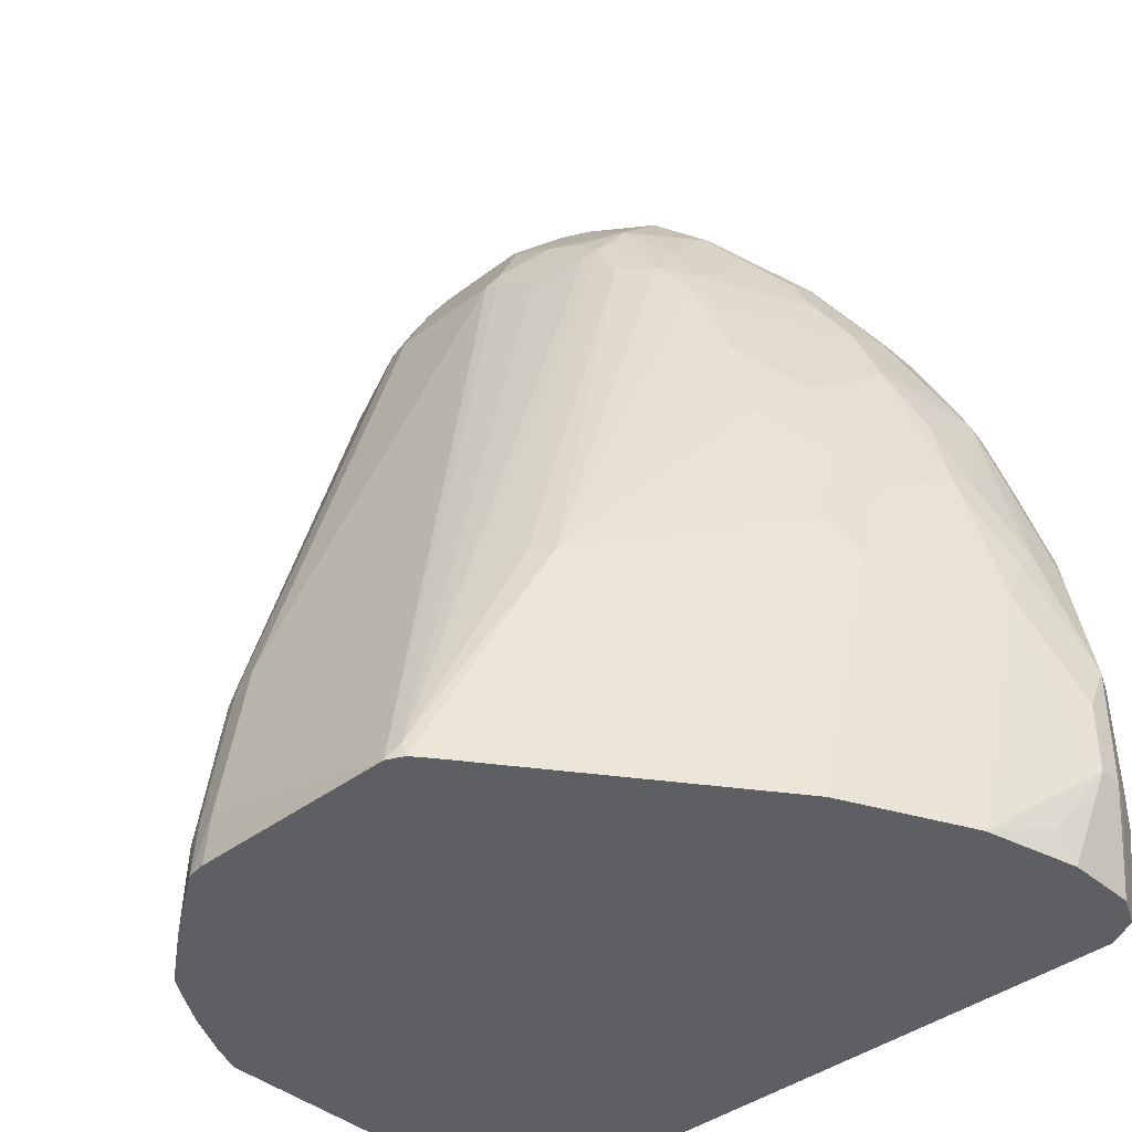
<metadata>
{"format":"obj","ext":"obj","renderer":"f3d","projection":"perspective","resolution":1024,"background":"white","views":[{"elev":-39.8,"azim":-136.6,"up":"+Z"}]}
</metadata>
<code>
v -0.3605 -0.3405 0.3605
v -0.3471 -0.3671 0.3672
v -0.3304 -0.3705 0.4507
v -0.3404 -0.3405 0.4606
v -0.3404 -0.3004 0.4606
v -0.3404 -0.2804 0.4406
v -0.3605 -0.3204 0.3205
v -0.3605 -0.3405 0.2604
v -0.3404 -0.3805 0.3005
v -0.3337 -0.3738 0.4139
v -0.3337 -0.3938 0.2938
v -0.3204 -0.4005 0.3005
v -0.3004 -0.3805 0.4807
v -0.3104 -0.3705 0.5107
v -0.3071 -0.3671 0.5274
v -0.3304 -0.3505 0.4907
v -0.3371 -0.3371 0.4774
v -0.3171 -0.3171 0.5574
v -0.3154 -0.2979 0.5607
v -0.3204 -0.2603 0.5207
v -0.3404 -0.2603 0.4006
v -0.3204 -0.2403 0.5007
v -0.3605 -0.3204 0.2604
v -0.3404 -0.3605 0.1778
v -0.3538 -0.3538 0.2537
v -0.3404 -0.3805 0.2604
v -0.3337 -0.3938 0.2537
v -0.3204 -0.4005 0.2604
v -0.04002 -0.4005 0.3005
v -0.2803 -0.3805 0.5207
v -0.2703 -0.3505 0.6509
v -0.2903 -0.3505 0.6108
v -0.3104 -0.3304 0.5707
v -0.3004 -0.3004 0.6208
v -0.3004 -0.2403 0.5807
v -0.3154 -0.2378 0.5207
v -0.3204 -0.2203 0.4206
v -0.3271 -0.2336 0.4006
v -0.3129 -0.2053 0.1778
v -0.3204 -0.2203 0.1778
v -0.3071 -0.2136 0.5007
v -0.3404 -0.2804 0.2003
v -0.3404 -0.3004 0.1778
v -0.3317 -0.378 0.1778
v -0.3271 -0.3872 0.1778
v -0.3179 -0.3918 0.1778
v -0.3054 -0.398 0.1778
v -0.3004 -0.4005 0.1778
v 0.0801 -0.4005 0.2604
v 0.2403 -0.3605 0.5207
v -0.06006 -0.3605 0.6208
v -0.2403 -0.3805 0.5207
v -0.2403 -0.3605 0.6408
v -0.2603 -0.3605 0.6208
v -0.2203 -0.3405 0.7009
v -0.2503 -0.3304 0.7109
v -0.2903 -0.3304 0.6308
v -0.287 -0.307 0.6475
v -0.2937 -0.2937 0.6341
v -0.2803 -0.2403 0.6408
v -0.2953 -0.2779 0.6208
v -0.2753 -0.2178 0.6408
v -0.3071 -0.1936 0.4206
v -0.2937 -0.1668 0.4006
v -0.2937 -0.1668 0.1778
v -0.267 -0.1936 0.6208
v -0.267 -0.1535 0.5207
v -0.287 -0.1735 0.4807
v 0.2203 -0.4005 0.1778
v 0.1402 -0.4005 0.2403
v 0.2803 -0.3605 0.5007
v 0.2603 -0.3405 0.6608
v 0.2803 -0.3805 0.3405
v 0.2002 -0.3405 0.6809
v -0.2002 -0.3605 0.6408
v -0.0801 -0.3204 0.781
v -0.1802 -0.3204 0.761
v -0.2102 -0.3104 0.771
v -0.2069 -0.287 0.7877
v -0.2469 -0.307 0.7276
v -0.2603 -0.3004 0.7009
v -0.2737 -0.2336 0.6542
v -0.2603 -0.2603 0.7009
v -0.2603 -0.2203 0.6809
v -0.2469 -0.1936 0.6809
v -0.2536 -0.2136 0.6943
v -0.2503 -0.2053 0.6909
v -0.287 -0.1535 0.4006
v -0.2737 -0.1268 0.1803
v -0.2737 -0.1268 0.1778
v -0.227 -0.1735 0.7009
v -0.227 -0.1335 0.6208
v -0.2469 -0.1535 0.6008
v -0.227 -0.1135 0.5607
v -0.267 -0.1335 0.4406
v 0.2403 -0.3996 0.1778
v 0.2403 -0.4005 0.1803
v 0.1802 -0.4005 0.2203
v 0.3004 -0.3605 0.4807
v 0.2803 -0.3405 0.6408
v 0.2829 -0.3355 0.6608
v 0.2203 -0.3204 0.761
v 0.2203 -0.4005 0.2003
v 0.3004 -0.3805 0.2804
v 0.3204 -0.3605 0.4606
v 0.04002 -0.3405 0.7009
v -0.04002 -0.3204 0.781
v 0 -0.3004 0.8411
v -0.1001 -0.3004 0.8211
v -0.1068 -0.287 0.8478
v -0.1869 -0.307 0.7877
v -0.1101 -0.2704 0.8712
v -0.1869 -0.287 0.8077
v -0.2069 -0.2269 0.7877
v -0.2236 -0.2837 0.7643
v -0.1469 -0.267 0.8478
v -0.2469 -0.267 0.7276
v -0.2536 -0.2537 0.7143
v -0.2453 -0.2028 0.7009
v -0.2353 -0.1978 0.721
v -0.2303 -0.1953 0.7309
v -0.2136 -0.2136 0.7744
v -0.2102 -0.1953 0.771
v -0.1469 0.02669 0.3806
v -0.1064 0.09949 0.1778
v -0.267 -0.1135 0.1803
v -0.267 -0.1135 0.1778
v -0.1702 -0.1152 0.7509
v -0.1869 -0.1135 0.7009
v -0.2069 -0.1135 0.6408
v 0.2428 -0.3993 0.1778
v 0.3104 -0.3755 0.2704
v 0.3029 -0.3355 0.6208
v 0.2853 -0.3304 0.6709
v 0.2654 -0.3104 0.7509
v 0.2628 -0.3154 0.741
v 0.2428 -0.3154 0.761
v 0.227 -0.3137 0.7744
v 0.1602 -0.3004 0.8411
v 0.3137 -0.3738 0.2804
v 0.3337 -0.3538 0.4606
v 0.3229 -0.3555 0.4807
v 0.006634 -0.2737 0.8945
v 0 -0.2804 0.8811
v -0.006634 -0.287 0.8678
v -0.006634 -0.267 0.9079
v -0.05004 -0.2503 0.9112
v -0.09012 -0.2503 0.8912
v -0.1469 -0.1668 0.8478
v -0.1936 -0.1936 0.7944
v -0.2253 -0.2628 0.761
v -0.1068 -0.2269 0.8878
v -0.1902 -0.1752 0.791
v -0.1301 0.03501 0.3906
v -0.09012 0.1151 0.1903
v -0.09457 0.1142 0.1778
v -0.1869 -0.09348 0.6408
v -0.1702 -0.1052 0.7309
v -0.1602 -0.09266 0.721
v -0.1469 -0.09348 0.761
v -0.1201 -0.07264 0.761
v -0.1502 -0.1452 0.8311
v -0.1502 -0.1152 0.791
v 0.2528 -0.3943 0.1778
v 0.3071 -0.3671 0.2403
v 0.3304 -0.3555 0.2904
v 0.267 -0.3872 0.1803
v 0.2903 -0.3755 0.2104
v 0.3137 -0.3338 0.6008
v 0.3154 -0.3304 0.6108
v 0.2953 -0.3304 0.6509
v 0.2953 -0.3104 0.6909
v 0.2879 -0.3004 0.721
v 0.2678 -0.2804 0.781
v 0.2553 -0.2904 0.791
v 0.2253 -0.2904 0.8311
v 0.2453 -0.3104 0.771
v 0.2228 -0.2954 0.8211
v 0.2069 -0.2937 0.8344
v 0.2002 -0.3004 0.8211
v 0.1668 -0.2937 0.8544
v 0.1268 -0.2737 0.8945
v 0.3337 -0.3538 0.3005
v 0.3354 -0.3505 0.4707
v 0.0734 -0.267 0.9079
v -0.01334 -0.2537 0.9145
v -0.01997 -0.2403 0.9212
v -0.04002 -0.2203 0.9212
v -0.06669 -0.2269 0.9079
v -0.1268 -0.1668 0.8678
v -0.1101 -0.1352 0.8712
v -0.1535 -0.1535 0.8344
v -0.09344 -0.2136 0.8945
v -0.1068 -0.2069 0.8878
v -0.1001 -0.07264 0.801
v -0.0801 0.1214 0.1778
v -0.09012 -0.06512 0.791
v -0.05004 -0.0451 0.771
v -0.009951 -0.0451 0.8111
v -0.1101 -0.09517 0.8311
v -0.1101 -0.08515 0.8111
v 0.2661 -0.3863 0.1778
v 0.3304 -0.3455 0.2704
v 0.3354 -0.343 0.2804
v 0.2903 -0.3655 0.1903
v 0.2678 -0.3842 0.1778
v 0.3354 -0.3304 0.5307
v 0.3204 -0.3204 0.6008
v 0.3154 -0.2904 0.6509
v 0.2953 -0.2904 0.7109
v 0.2753 -0.2704 0.771
v 0.2553 -0.2503 0.8111
v 0.2478 -0.2603 0.8211
v 0.2353 -0.2704 0.8311
v 0.227 -0.2603 0.8478
v 0.2203 -0.2804 0.8411
v 0.1852 -0.2704 0.8712
v 0.1452 -0.2704 0.8912
v 0.1852 -0.2904 0.8511
v 0.1535 -0.287 0.8678
v 0.08673 -0.2537 0.9145
v 0.3404 -0.3405 0.3005
v 0.3555 -0.3104 0.4507
v 0.0801 -0.2403 0.9212
v 0.01997 -0.1602 0.9212
v -0.04002 -0.1978 0.9162
v -0.06006 -0.1377 0.8962
v -0.06006 -0.1602 0.9012
v -0.0734 -0.1535 0.8945
v -0.09344 -0.1936 0.8945
v -0.1135 -0.1535 0.8744
v -0.07008 -0.1352 0.8912
v -0.05004 -0.1152 0.8912
v -0.0801 -0.07264 0.8211
v 0.1201 0.08008 0.3806
v 0.1001 0.1201 0.2203
v 0.1038 0.1214 0.1778
v 0 -0.04009 0.801
v -0.05004 -0.06512 0.8311
v -0.01997 -0.05261 0.8211
v -0.009951 -0.06512 0.8511
v 0 -0.07345 0.8678
v 0 -0.04673 0.8144
v -0.04002 -0.07345 0.8478
v -0.09012 -0.08515 0.8311
v 0.3137 -0.3471 0.227
v 0.3404 -0.3204 0.2804
v 0.3204 -0.3405 0.2403
v 0.2941 -0.3436 0.1778
v 0.3404 -0.3204 0.5207
v 0.3404 -0.3004 0.5408
v 0.3204 -0.2804 0.6408
v 0.3004 -0.2804 0.7009
v 0.2953 -0.2503 0.7309
v 0.2737 -0.2603 0.7744
v 0.2536 -0.2403 0.8144
v 0.2469 -0.2403 0.8277
v 0.2737 -0.2203 0.7744
v 0.1869 -0.2203 0.8878
v 0.1652 -0.2503 0.8912
v 0.2152 -0.2704 0.8511
v 0.227 -0.2003 0.8478
v 0.1426 -0.2603 0.8962
v 0.1026 -0.2403 0.9162
v 0.1051 -0.2503 0.9112
v 0.3605 -0.3004 0.3605
v 0.3605 -0.3004 0.4406
v 0.1001 -0.2203 0.9212
v 0.1227 -0.2203 0.9162
v 0 -0.1577 0.9162
v 0.0801 -0.1602 0.9212
v 0.01997 -0.1468 0.9145
v -0.01997 -0.1068 0.8945
v -0.01997 -0.1202 0.9012
v -0.04002 -0.1177 0.8962
v -0.02999 -0.1052 0.8912
v 0.1402 0.07507 0.3831
v 0.1201 0.1151 0.2229
v 0.1001 -0.04009 0.801
v 0.1201 -0.0451 0.8036
v 0.1201 0.1188 0.1778
v -0.01997 -0.09266 0.8811
v 0 -0.09348 0.8878
v 0.0801 -0.07345 0.8678
v 0.1001 -0.04673 0.8144
v 0.2953 -0.343 0.1803
v 0.2951 -0.34 0.1778
v 0.2991 -0.3217 0.1778
v 0.3004 -0.3204 0.1803
v 0.3404 -0.2804 0.2804
v 0.3004 -0.2178 0.1778
v 0.3404 -0.2804 0.5607
v 0.3204 -0.2403 0.6408
v 0.3004 -0.2003 0.7009
v 0.2803 -0.2203 0.761
v 0.267 -0.2203 0.7877
v 0.2469 -0.1602 0.8077
v 0.2603 -0.1602 0.781
v 0.2536 -0.1602 0.7944
v 0.2069 -0.2003 0.8678
v 0.1802 -0.2003 0.8886
v 0.1702 -0.2103 0.8962
v 0.1735 -0.2203 0.8945
v 0.1627 -0.2403 0.8962
v 0.2102 -0.1702 0.8561
v 0.3605 -0.2603 0.3605
v 0.3605 -0.2804 0.4406
v 0.1001 -0.1802 0.9212
v 0.1301 -0.2103 0.9162
v 0.09012 -0.1502 0.9162
v 0.0801 -0.1468 0.9145
v 0.0801 -0.1068 0.8945
v 0.1502 0.07006 0.3855
v 0.1535 0.07338 0.3672
v 0.1402 0.08008 0.3605
v 0.1301 0.1101 0.2253
v 0.1201 -0.06512 0.8436
v 0.1301 -0.07013 0.8461
v 0.1301 -0.0501 0.806
v 0.1402 0.1051 0.2178
v 0.1239 0.1164 0.1778
v 0.0801 -0.09348 0.8878
v 0.1101 -0.07013 0.8561
v 0.1001 -0.06676 0.8544
v 0.3004 -0.08015 0.1778
v 0.3404 -0.2603 0.5607
v 0.3404 -0.2403 0.5408
v 0.2953 -0.1802 0.7034
v 0.3404 -0.2003 0.5007
v 0.3004 -0.1802 0.6809
v 0.2069 -0.1402 0.8478
v 0.2503 -0.1502 0.7961
v 0.2536 -0.1468 0.7877
v 0.2753 -0.1602 0.7435
v 0.2002 -0.1802 0.8686
v 0.1869 -0.1402 0.8678
v 0.1702 -0.1302 0.8761
v 0.1502 -0.1702 0.8962
v 0.1402 -0.2003 0.9087
v 0.1602 -0.2203 0.9012
v 0.3605 -0.2603 0.4006
v 0.3004 -0.06012 0.2203
v 0.1101 -0.1702 0.9162
v 0.1001 -0.1402 0.9087
v 0.09012 -0.1102 0.8962
v 0.1301 -0.1302 0.8962
v 0.1902 -0.07013 0.786
v 0.2102 -0.07013 0.746
v 0.2136 -0.06676 0.7276
v 0.1936 0.03333 0.4073
v 0.1668 0.06674 0.3539
v 0.1602 -0.08515 0.8436
v 0.1902 -0.09016 0.8261
v 0.1702 -0.07013 0.806
v 0.1502 -0.09016 0.8561
v 0.1902 0.07006 0.1853
v 0.1844 0.07456 0.1778
v 0.1201 -0.1135 0.8878
v 0.1402 -0.1002 0.8686
v 0.1001 -0.08015 0.8686
v 0.2879 -0.05261 0.1778
v 0.2903 -0.0501 0.1903
v 0.2937 -0.1668 0.6876
v 0.2903 -0.1702 0.7059
v 0.2703 -0.1502 0.746
v 0.3337 -0.1869 0.5074
v 0.3204 -0.1402 0.4406
v 0.2102 -0.1302 0.8361
v 0.2002 -0.1202 0.8411
v 0.2303 -0.09016 0.746
v 0.1802 -0.1252 0.8636
v 0.1201 -0.1602 0.9087
v 0.287 -0.0334 0.2136
v 0.2937 -0.04673 0.227
v 0.227 -0.07345 0.7143
v 0.2069 0.02669 0.3939
v 0.2342 0.03588 0.1778
v 0.267 -0.01337 0.1778
v 0.2737 -0.1468 0.7276
v 0.2737 -0.1068 0.6475
v 0.2703 -0.1102 0.6659
v 0.2503 -0.09016 0.6859
v 0.3137 -0.1268 0.4473
v 0.2937 -0.1068 0.5274
v 0.2536 -0.08679 0.6675
v 0.2453 0.01999 0.1778
v 0.267 -0.01337 0.2537
v 0.267 -0.05342 0.474
v 0.2737 -0.06676 0.4873
v 0.2469 -0.07345 0.6542
v 0.227 0.006659 0.3939
v 0.2536 -0.06676 0.6074
v 0.2469 0.006659 0.2737
f 1 2 3
f 225 275 270
f 226 270 227
f 227 275 233
f 227 233 232
f 227 232 229
f 227 229 228
f 227 270 275
f 229 231 230
f 233 275 276
f 225 274 275
f 233 276 244
f 235 277 278
f 235 278 236
f 235 238 279
f 235 279 280
f 235 280 277
f 236 278 281
f 236 281 237
f 238 243 285
f 238 285 279
f 234 245 239
f 225 273 274
f 225 272 273
f 225 311 272
f 215 260 217
f 215 217 261
f 215 261 216
f 215 257 262
f 215 262 300
f 215 300 259
f 216 261 217
f 217 260 218
f 218 220 219
f 218 260 304
f 218 304 263
f 218 263 264
f 218 264 265
f 221 265 264
f 221 264 224
f 222 247 266
f 223 267 250
f 224 264 269
f 224 269 268
f 225 270 226
f 225 271 311
f 239 245 244
f 215 259 260
f 239 244 242
f 239 241 240
f 252 326 293
f 254 293 294
f 254 294 295
f 254 295 258
f 254 258 255
f 256 258 296
f 256 296 257
f 257 296 297
f 257 297 262
f 252 292 326
f 258 295 298
f 258 299 297
f 258 297 296
f 259 300 301
f 259 301 302
f 259 302 303
f 259 303 304
f 259 304 260
f 262 305 300
f 262 297 305
f 258 298 299
f 252 293 254
f 251 292 252
f 251 267 292
f 242 282 276
f 242 276 283
f 242 283 322
f 242 322 284
f 242 284 285
f 242 285 243
f 242 244 282
f 244 276 282
f 246 249 286
f 246 286 287
f 246 287 288
f 246 288 289
f 246 289 248
f 247 290 306
f 247 306 266
f 247 248 289
f 247 289 291
f 247 291 325
f 247 325 290
f 249 287 286
f 250 267 251
f 239 242 241
f 263 304 269
f 213 215 214
f 212 258 256
f 181 219 220
f 181 220 182
f 182 220 218
f 182 218 265
f 182 265 221
f 182 221 185
f 183 204 222
f 183 222 184
f 184 222 266
f 176 178 177
f 184 266 267
f 184 223 207
f 187 224 268
f 187 268 308
f 187 308 271
f 187 271 225
f 187 225 188
f 188 225 226
f 188 226 227
f 188 227 228
f 184 267 223
f 176 179 178
f 176 181 179
f 176 219 181
f 167 205 168
f 169 184 170
f 170 207 250
f 170 250 208
f 170 208 209
f 170 209 172
f 170 184 207
f 172 210 173
f 172 209 210
f 173 210 211
f 173 211 174
f 174 211 212
f 174 212 213
f 174 213 175
f 175 213 214
f 175 214 176
f 176 214 215
f 176 215 216
f 176 216 217
f 176 217 218
f 176 218 219
f 188 228 229
f 213 257 215
f 188 229 230
f 190 194 230
f 203 205 246
f 204 247 222
f 204 246 248
f 204 248 247
f 205 206 249
f 205 249 246
f 207 223 250
f 208 250 209
f 209 250 251
f 203 246 204
f 209 251 252
f 209 254 253
f 209 253 210
f 210 253 254
f 210 254 211
f 211 254 255
f 211 255 212
f 212 256 257
f 212 257 213
f 212 255 258
f 209 252 254
f 200 233 244
f 200 245 234
f 200 244 245
f 190 230 231
f 190 231 191
f 191 231 229
f 191 229 232
f 191 232 233
f 191 233 200
f 195 201 200
f 195 200 234
f 195 234 197
f 196 235 236
f 196 236 237
f 196 199 238
f 196 238 235
f 197 234 239
f 197 239 199
f 197 199 198
f 199 239 240
f 199 240 241
f 199 241 242
f 199 242 243
f 199 243 238
f 188 230 193
f 167 206 205
f 263 269 264
f 266 341 307
f 333 365 370
f 333 370 353
f 336 371 337
f 336 369 371
f 337 346 338
f 337 371 353
f 337 353 355
f 337 355 346
f 338 346 372
f 333 334 365
f 342 362 373
f 342 374 367
f 343 372 346
f 344 346 345
f 346 355 359
f 346 359 358
f 347 354 353
f 347 353 370
f 347 370 348
f 348 370 375
f 342 373 374
f 332 369 368
f 332 353 369
f 332 333 353
f 322 358 359
f 322 359 360
f 322 360 323
f 322 345 346
f 322 346 358
f 323 360 359
f 323 359 355
f 325 361 362
f 325 362 342
f 328 330 363
f 328 363 364
f 328 364 365
f 328 365 334
f 329 366 363
f 329 363 330
f 329 341 342
f 329 342 367
f 329 367 366
f 331 332 368
f 331 368 369
f 331 369 336
f 348 375 349
f 320 351 356
f 349 375 350
f 350 375 376
f 373 388 374
f 374 388 389
f 374 389 384
f 374 384 383
f 375 385 390
f 375 390 376
f 376 391 377
f 376 390 392
f 376 392 391
f 373 387 388
f 377 393 387
f 380 384 389
f 380 389 392
f 380 392 385
f 380 385 382
f 380 382 381
f 387 393 388
f 388 393 391
f 388 391 392
f 388 392 389
f 377 391 393
f 373 377 387
f 373 386 377
f 373 378 386
f 351 376 377
f 351 377 356
f 352 355 353
f 353 371 369
f 356 377 357
f 361 378 362
f 362 378 373
f 363 379 365
f 363 365 364
f 363 366 380
f 363 380 379
f 365 379 380
f 365 380 381
f 365 381 382
f 365 382 370
f 366 367 383
f 366 383 384
f 366 384 380
f 367 374 383
f 370 382 385
f 370 385 375
f 350 376 351
f 266 306 341
f 320 357 321
f 319 354 347
f 280 285 324
f 280 324 317
f 280 317 318
f 280 318 319
f 281 320 321
f 281 316 320
f 284 322 323
f 284 323 324
f 284 324 285
f 279 285 280
f 288 291 289
f 293 326 327
f 293 327 294
f 294 328 298
f 294 298 295
f 294 327 329
f 294 329 330
f 294 330 328
f 297 331 305
f 297 299 332
f 290 325 306
f 278 314 316
f 278 315 314
f 278 316 281
f 266 307 267
f 267 307 326
f 267 326 292
f 268 269 309
f 268 309 308
f 269 304 309
f 271 308 343
f 271 343 310
f 271 310 311
f 272 311 312
f 272 312 273
f 273 275 274
f 273 312 322
f 273 322 283
f 273 283 276
f 273 276 275
f 277 313 314
f 277 314 315
f 277 315 278
f 277 280 319
f 277 319 313
f 297 332 331
f 320 356 357
f 298 333 332
f 298 328 334
f 310 345 312
f 310 312 311
f 310 343 346
f 310 346 344
f 312 345 322
f 313 319 347
f 313 347 348
f 313 348 349
f 313 349 314
f 310 344 345
f 314 350 351
f 314 320 316
f 314 349 350
f 317 324 323
f 317 323 318
f 318 352 353
f 318 353 354
f 318 354 319
f 318 323 355
f 318 355 352
f 314 351 320
f 309 372 343
f 309 339 372
f 308 309 343
f 298 334 333
f 300 335 301
f 300 305 335
f 301 335 336
f 301 336 337
f 301 337 302
f 302 309 303
f 302 337 338
f 302 338 372
f 302 372 339
f 302 339 309
f 303 309 340
f 303 340 304
f 304 340 309
f 305 331 336
f 305 336 335
f 306 325 342
f 306 342 341
f 307 341 329
f 307 329 327
f 307 327 326
f 298 332 299
f 167 202 206
f 385 392 390
f 165 205 203
f 31 55 56
f 31 56 32
f 32 56 57
f 33 57 34
f 34 57 58
f 34 58 59
f 34 59 82
f 34 82 60
f 34 60 62
f 31 53 55
f 34 62 61
f 35 61 62
f 35 62 36
f 36 62 66
f 36 66 41
f 38 63 64
f 38 64 65
f 38 65 39
f 40 43 42
f 41 66 67
f 34 61 35
f 31 54 53
f 30 54 31
f 30 53 54
f 24 206 202
f 24 202 164
f 24 164 131
f 24 131 96
f 24 96 69
f 24 69 48
f 24 48 47
f 24 47 46
f 24 46 45
f 24 45 44
f 24 44 25
f 27 44 45
f 27 45 46
f 27 46 47
f 27 47 48
f 27 48 28
f 29 49 50
f 29 50 51
f 29 51 52
f 30 52 75
f 30 75 53
f 41 67 68
f 24 249 206
f 41 68 88
f 49 70 50
f 62 84 86
f 62 86 87
f 62 87 85
f 63 88 64
f 64 88 126
f 64 126 89
f 64 89 90
f 64 90 65
f 66 85 91
f 62 82 84
f 66 91 92
f 66 93 67
f 67 93 92
f 67 92 94
f 67 94 95
f 67 95 88
f 67 88 68
f 69 96 97
f 70 98 73
f 71 73 99
f 66 92 93
f 62 85 66
f 60 82 62
f 59 84 82
f 50 71 72
f 50 72 51
f 50 70 73
f 50 73 71
f 51 72 74
f 51 74 75
f 51 75 52
f 53 75 107
f 53 107 76
f 53 76 55
f 55 76 77
f 55 77 78
f 55 78 56
f 56 78 79
f 56 79 80
f 56 80 58
f 56 58 57
f 58 80 81
f 58 81 59
f 59 81 83
f 59 83 84
f 41 88 63
f 71 99 72
f 24 287 249
f 24 291 288
f 5 19 20
f 5 20 22
f 5 22 6
f 6 22 21
f 7 21 23
f 8 23 43
f 8 43 24
f 8 24 25
f 8 25 27
f 5 18 19
f 8 27 26
f 9 27 11
f 11 27 28
f 11 28 12
f 12 28 48
f 12 48 69
f 12 69 97
f 12 97 103
f 12 103 98
f 12 98 70
f 9 26 27
f 5 17 18
f 4 16 17
f 4 17 5
f 166 204 183
f 1 3 16
f 1 16 4
f 1 4 5
f 1 5 6
f 1 6 21
f 1 21 7
f 1 7 23
f 1 23 8
f 1 8 26
f 1 26 9
f 1 9 2
f 2 10 3
f 2 9 11
f 2 11 10
f 3 10 11
f 3 11 12
f 3 12 13
f 3 13 14
f 3 14 15
f 3 15 16
f 12 70 49
f 24 288 287
f 12 49 29
f 12 52 30
f 23 40 42
f 23 42 43
f 24 43 40
f 24 40 39
f 24 39 65
f 24 65 90
f 24 90 127
f 24 127 125
f 24 125 156
f 22 63 37
f 24 156 196
f 24 237 281
f 24 281 321
f 24 321 357
f 24 357 377
f 24 377 386
f 24 386 378
f 24 378 361
f 24 361 325
f 24 325 291
f 24 196 237
f 22 41 63
f 22 36 41
f 21 22 37
f 12 30 13
f 13 30 14
f 14 30 31
f 14 31 15
f 15 31 32
f 15 32 16
f 16 32 57
f 16 57 33
f 16 33 18
f 16 18 17
f 18 33 34
f 18 34 19
f 19 34 20
f 20 34 35
f 20 35 36
f 20 36 22
f 21 37 63
f 21 63 38
f 21 38 39
f 21 39 40
f 21 40 23
f 12 29 52
f 72 99 100
f 25 44 27
f 72 101 137
f 132 183 140
f 132 164 167
f 132 167 168
f 132 168 165
f 133 169 170
f 133 170 171
f 133 142 141
f 133 141 169
f 134 171 135
f 132 166 183
f 135 172 173
f 135 174 175
f 135 175 176
f 135 176 177
f 135 177 136
f 135 171 170
f 135 170 172
f 136 177 137
f 137 177 178
f 137 178 138
f 135 173 174
f 132 165 166
f 131 164 132
f 130 158 157
f 121 123 153
f 121 153 128
f 122 150 123
f 123 150 192
f 123 192 153
f 124 154 155
f 124 155 156
f 124 156 125
f 124 130 157
f 124 157 158
f 124 158 159
f 124 159 160
f 124 160 161
f 124 161 154
f 125 127 126
f 128 153 162
f 128 162 163
f 128 163 160
f 128 160 158
f 128 158 129
f 129 158 130
f 138 178 179
f 116 190 149
f 138 179 180
f 139 180 179
f 153 192 162
f 154 161 195
f 154 195 155
f 155 196 156
f 155 195 197
f 155 197 198
f 155 198 199
f 155 199 196
f 72 100 101
f 152 230 194
f 160 163 200
f 160 201 195
f 160 195 161
f 162 192 191
f 162 191 200
f 162 200 163
f 164 202 167
f 165 203 204
f 165 204 166
f 165 168 205
f 160 200 201
f 152 193 230
f 152 188 193
f 152 189 188
f 139 179 181
f 139 181 182
f 140 183 141
f 141 184 169
f 141 183 184
f 143 182 185
f 143 185 146
f 143 146 144
f 146 185 221
f 146 221 224
f 146 224 187
f 146 187 186
f 146 186 147
f 147 186 187
f 147 187 188
f 147 188 189
f 147 189 152
f 147 152 148
f 149 190 191
f 149 191 192
f 149 192 150
f 138 180 139
f 116 194 190
f 158 160 159
f 116 148 152
f 80 115 117
f 80 117 118
f 80 118 83
f 80 83 81
f 83 118 86
f 83 86 84
f 85 87 119
f 85 119 120
f 85 120 121
f 79 149 114
f 85 121 91
f 86 120 119
f 86 119 87
f 86 118 122
f 86 122 123
f 86 123 121
f 88 95 124
f 88 124 125
f 88 125 126
f 89 126 127
f 86 121 120
f 79 116 149
f 79 113 116
f 79 115 80
f 116 152 194
f 72 137 102
f 72 102 74
f 73 98 103
f 73 103 97
f 73 97 104
f 73 104 105
f 74 102 106
f 74 106 75
f 75 106 107
f 76 107 139
f 76 139 108
f 76 108 77
f 77 108 109
f 77 109 110
f 77 110 111
f 77 111 78
f 78 111 112
f 78 112 113
f 78 113 79
f 79 114 115
f 89 127 90
f 91 121 128
f 73 105 99
f 91 129 130
f 108 182 143
f 108 143 144
f 108 144 146
f 108 146 145
f 108 145 110
f 108 110 109
f 110 145 146
f 110 146 112
f 110 112 111
f 108 139 182
f 112 146 147
f 112 148 116
f 112 116 113
f 114 149 150
f 114 122 118
f 114 118 117
f 114 117 151
f 114 151 115
f 91 128 129
f 115 151 117
f 112 147 148
f 106 139 107
f 114 150 122
f 105 141 142
f 94 130 124
f 105 142 133
f 94 124 95
f 96 131 97
f 97 132 104
f 91 130 92
f 99 105 100
f 100 105 101
f 101 105 133
f 101 133 171
f 97 131 132
f 101 171 134
f 104 141 105
f 104 140 141
f 104 132 140
f 102 139 106
f 92 130 94
f 102 137 138
f 101 136 137
f 101 134 135
f 102 138 139
f 101 135 136

</code>
